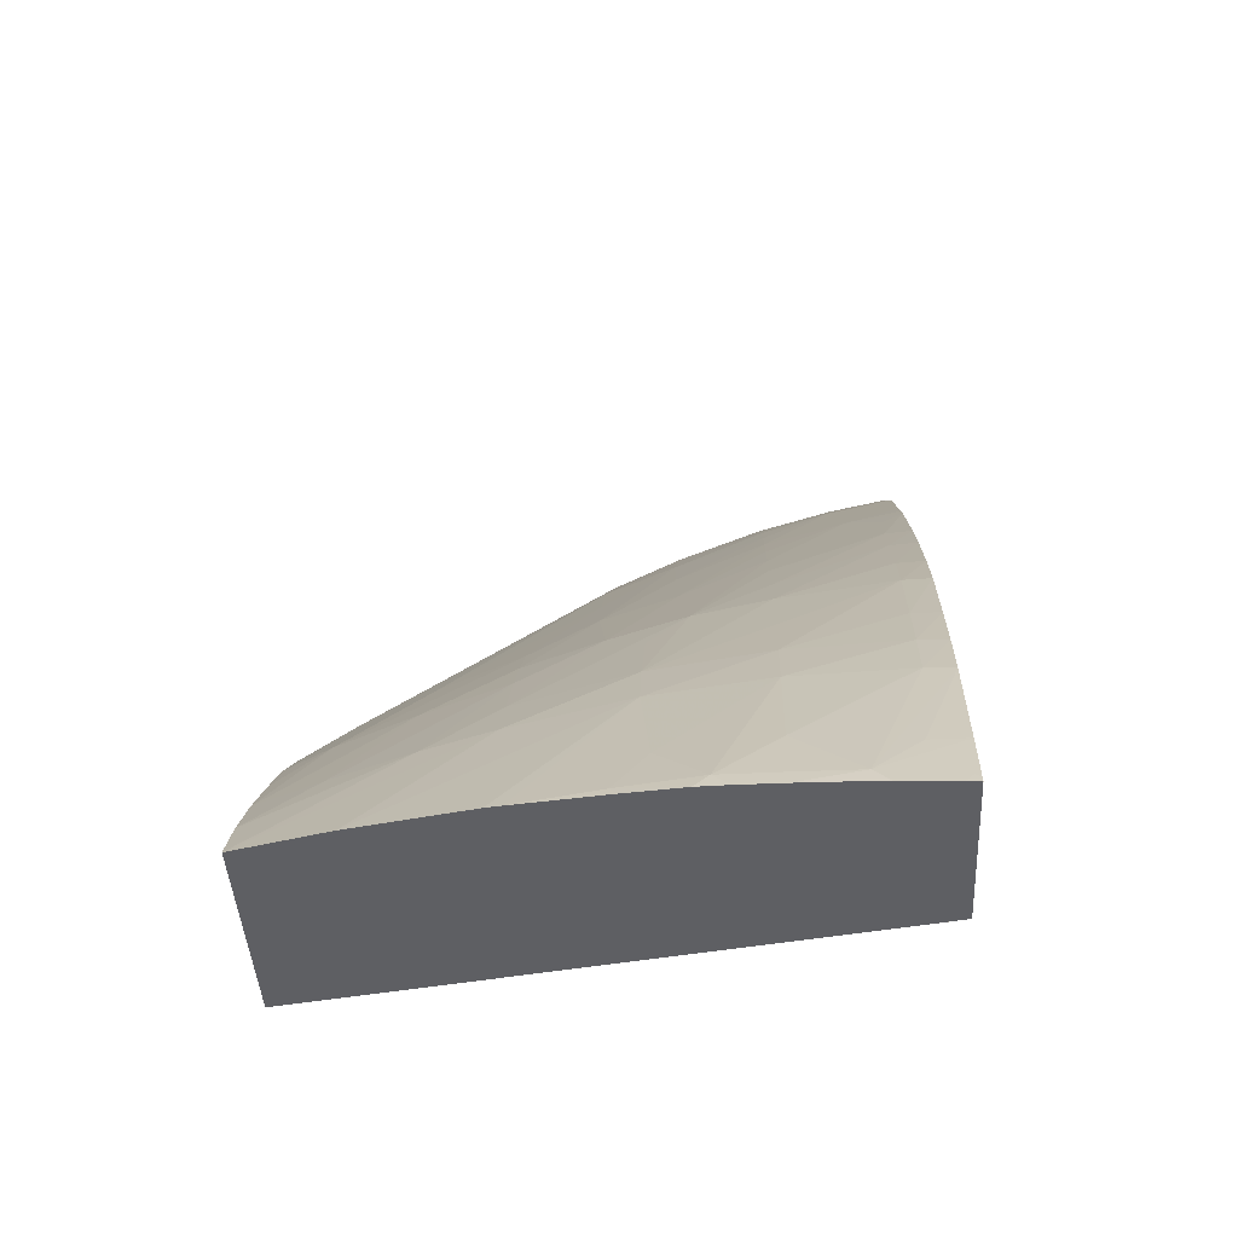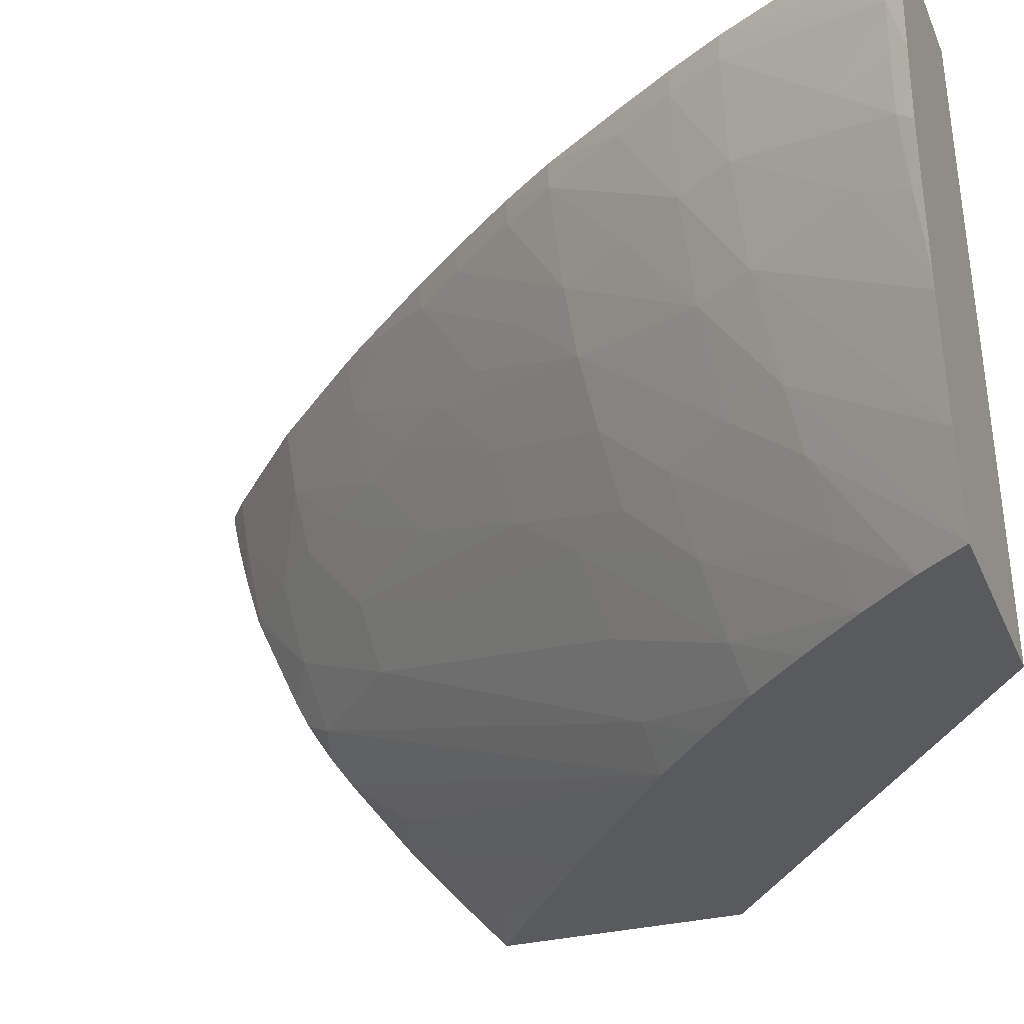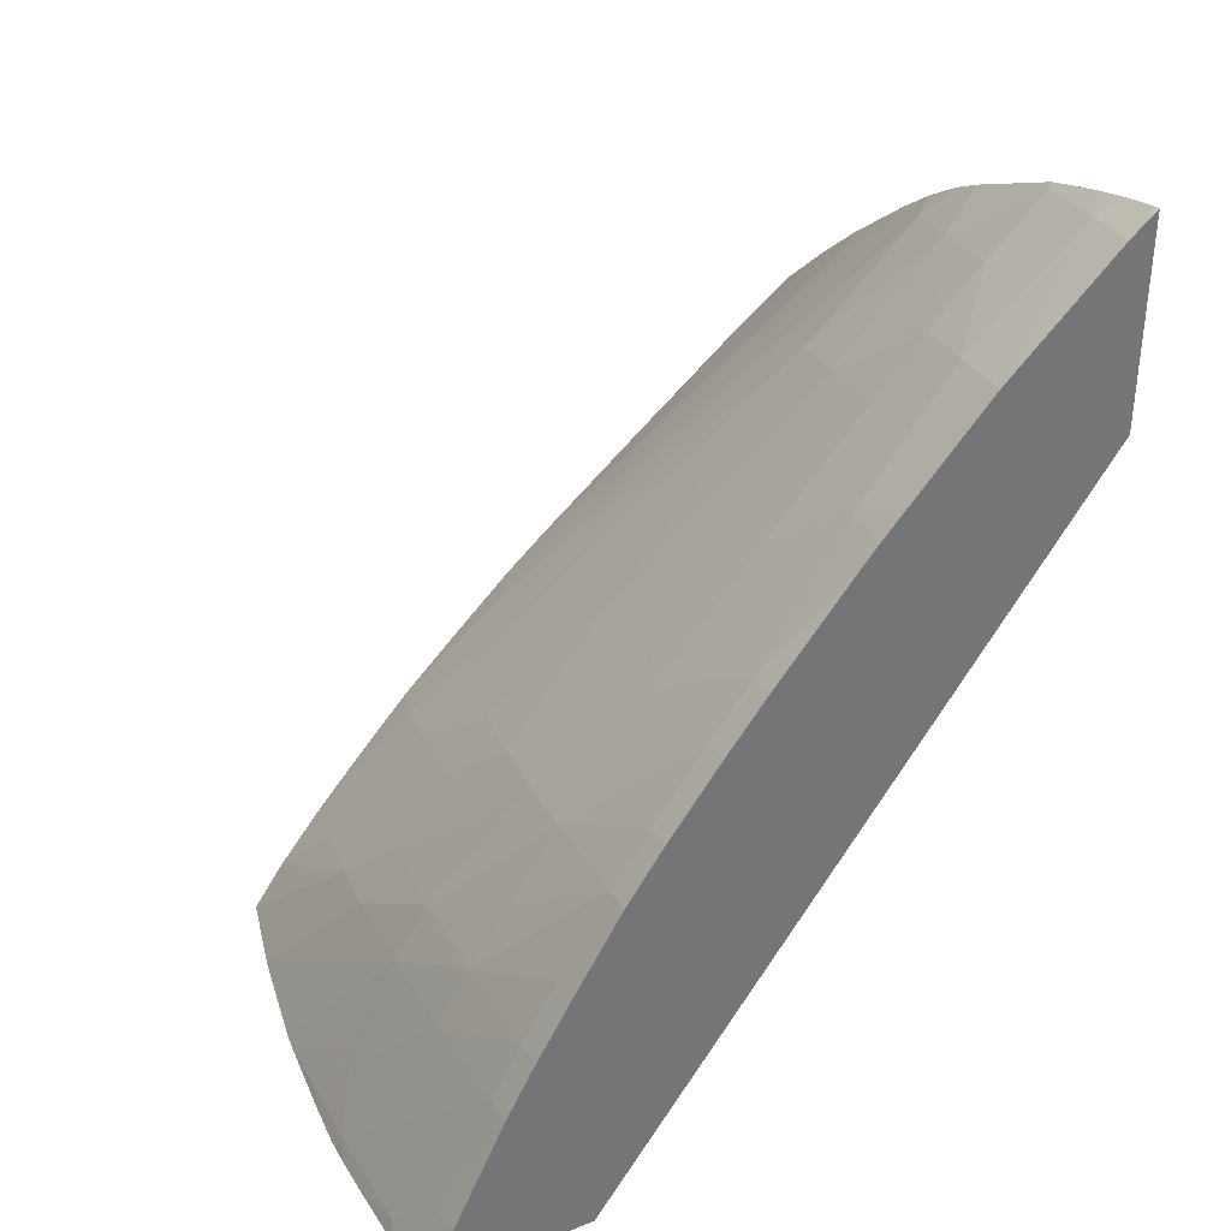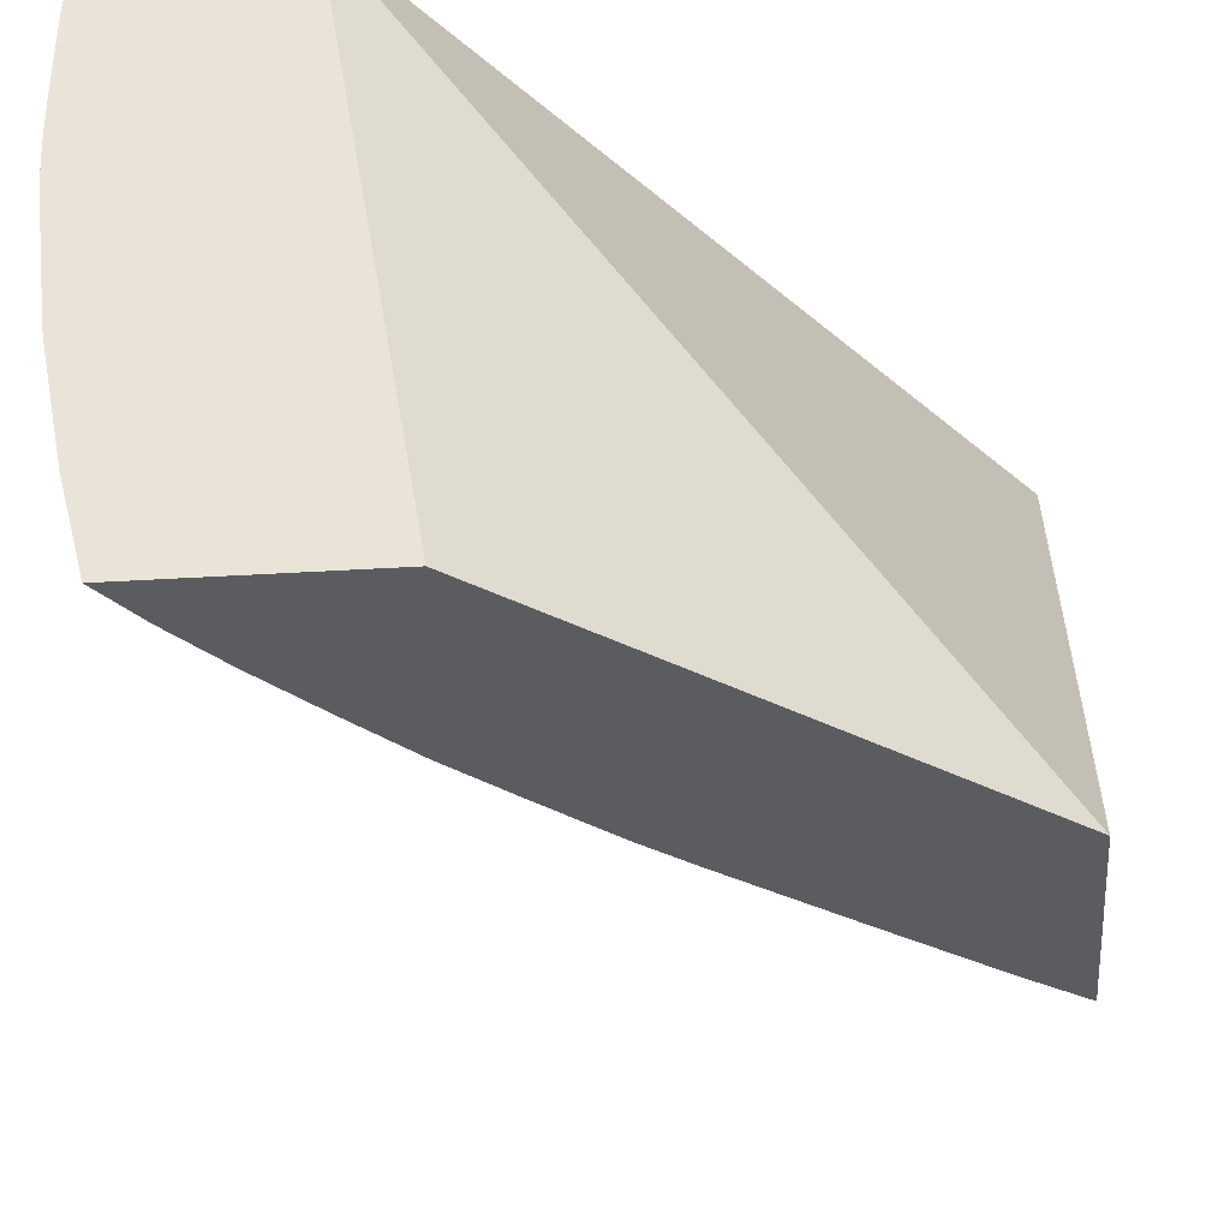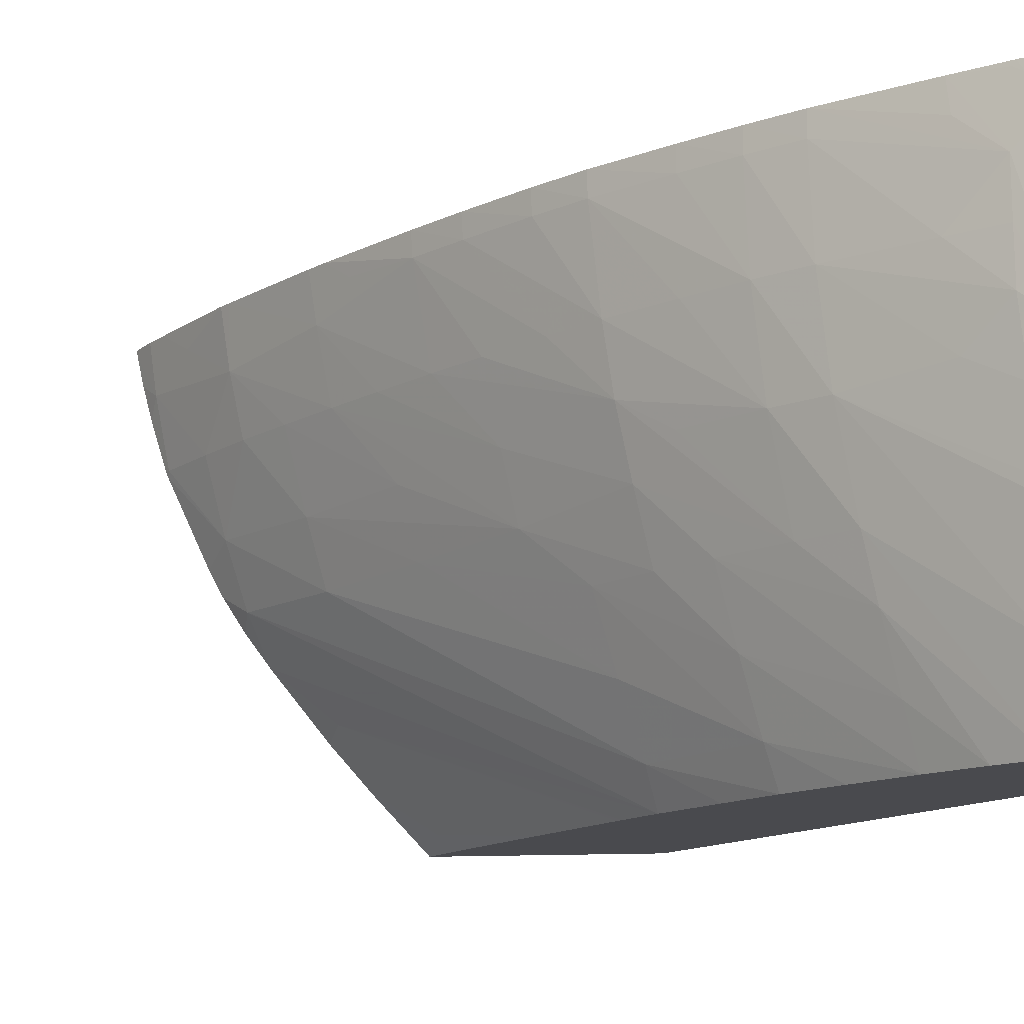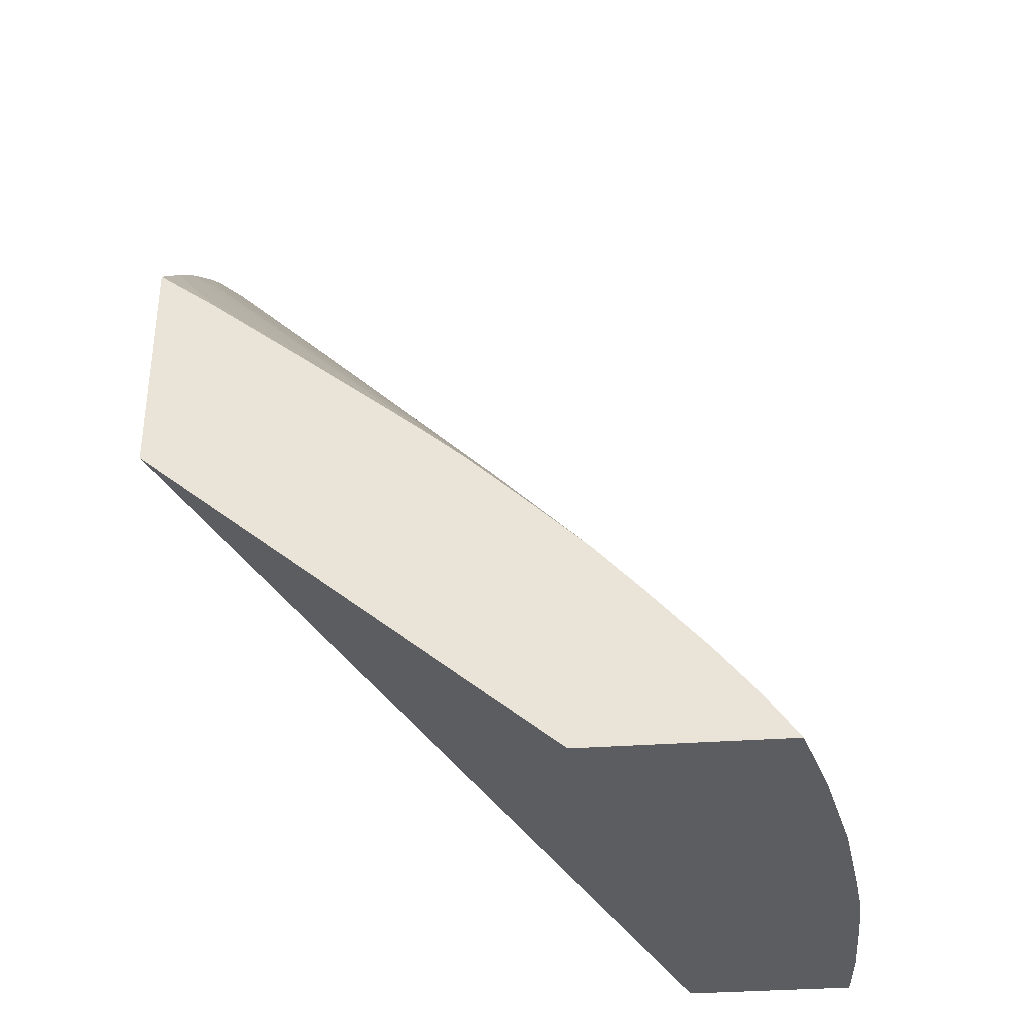
<metadata>
{"format":"obj","ext":"obj","renderer":"f3d","projection":"perspective","resolution":1024,"background":"white","views":[{"elev":-40.8,"azim":93.0,"up":"+Z"},{"elev":-30.5,"azim":110.1,"up":"+Y"},{"elev":35.6,"azim":151.9,"up":"+Z"},{"elev":-34.7,"azim":-175.2,"up":"+Y"},{"elev":-13.4,"azim":97.8,"up":"+Y"},{"elev":-35.4,"azim":5.3,"up":"+Z"}]}
</metadata>
<code>
v 0.01894 0.1116 0.03117
v 0.01894 0.1112 0.03117
v 0.01893 0.1124 0.03117
v 0.01887 0.1123 0.03133
v 0.01887 0.1116 0.03133
v 0.01893 0.1109 0.03117
v 0.01886 0.1111 0.03133
v 0.01889 0.113 0.03117
v 0.01857 0.1116 0.03191
v 0.01883 0.113 0.03128
v 0.01857 0.1131 0.03183
v 0.01862 0.1127 0.03179
v 0.01799 0.1131 0.03301
v 0.018 0.1128 0.03302
v 0.01887 0.1104 0.03117
v 0.01882 0.1103 0.03126
v 0.018 0.1116 0.03298
v 0.01856 0.1106 0.03179
v 0.01888 0.1131 0.03117
v 0.01885 0.1131 0.03124
v 0.01767 0.1131 0.03359
v 0.01767 0.1128 0.0336
v 0.01877 0.1095 0.03117
v 0.01765 0.1116 0.03356
v 0.01794 0.1105 0.03286
v 0.01708 0.1131 0.03117
v 0.01729 0.1131 0.03422
v 0.0173 0.1128 0.03422
v 0.01875 0.1093 0.03117
v 0.01757 0.1105 0.03344
v 0.01675 0.1128 0.03508
v 0.0172 0.1116 0.03422
v 0.01782 0.1093 0.03266
v 0.01852 0.1082 0.03117
v 0.0183 0.1093 0.03191
v 0.01608 0.1073 0.03117
v 0.01165 0.1073 0.03487
v 0.01165 0.1131 0.03858
v 0.01675 0.1131 0.03509
v 0.0174 0.1093 0.03324
v 0.01668 0.1116 0.03497
v 0.01661 0.1109 0.03486
v 0.01693 0.1105 0.03429
v 0.01635 0.1131 0.03567
v 0.01634 0.1128 0.03566
v 0.01774 0.1087 0.03253
v 0.01828 0.1073 0.03117
v 0.01165 0.1073 0.03738
v 0.01165 0.1131 0.04081
v 0.01648 0.1101 0.03472
v 0.01682 0.1093 0.03397
v 0.01576 0.1128 0.03641
v 0.01622 0.1116 0.03555
v 0.01564 0.1116 0.03624
v 0.01514 0.1116 0.03682
v 0.01551 0.1108 0.03607
v 0.01577 0.1131 0.03643
v 0.0176 0.1079 0.03236
v 0.01793 0.1073 0.03166
v 0.01196 0.1073 0.03715
v 0.01165 0.1073 0.03741
v 0.01165 0.113 0.04081
v 0.01174 0.1131 0.04075
v 0.01633 0.1093 0.03455
v 0.01536 0.11 0.03592
v 0.01666 0.1085 0.03377
v 0.01531 0.1131 0.037
v 0.01529 0.1128 0.03699
v 0.01417 0.1125 0.03819
v 0.01456 0.1116 0.03747
v 0.01404 0.1116 0.03804
v 0.01747 0.1073 0.03222
v 0.01226 0.1073 0.03693
v 0.01208 0.1075 0.03724
v 0.01165 0.1079 0.03798
v 0.01165 0.1127 0.04073
v 0.01186 0.1125 0.04052
v 0.01194 0.1131 0.04058
v 0.01575 0.1093 0.03518
v 0.01439 0.1107 0.03728
v 0.01327 0.1107 0.03845
v 0.01422 0.11 0.03709
v 0.01649 0.1077 0.03358
v 0.01443 0.1131 0.03805
v 0.01464 0.1129 0.03776
v 0.01424 0.1131 0.03827
v 0.01401 0.1131 0.03852
v 0.01366 0.1128 0.03883
v 0.01305 0.1124 0.03938
v 0.01346 0.1116 0.03866
v 0.0169 0.1073 0.03286
v 0.0134 0.1073 0.03602
v 0.01165 0.108 0.03805
v 0.01165 0.1123 0.04062
v 0.01171 0.1116 0.04038
v 0.01233 0.1116 0.0398
v 0.0125 0.1128 0.04
v 0.01217 0.1131 0.04037
v 0.01556 0.1085 0.03496
v 0.01291 0.1116 0.03924
v 0.01212 0.1107 0.03961
v 0.01308 0.1099 0.03826
v 0.01635 0.1073 0.03345
v 0.01532 0.1077 0.03473
v 0.01324 0.1131 0.03936
v 0.01313 0.1131 0.03947
v 0.01165 0.1085 0.0385
v 0.01457 0.1073 0.03508
v 0.01165 0.1116 0.04043
v 0.01165 0.1116 0.04041
v 0.01302 0.1131 0.03957
v 0.01165 0.1105 0.0399
v 0.0119 0.11 0.03939
v 0.01577 0.1073 0.034
v 0.01509 0.1073 0.03464
v 0.01201 0.1087 0.03834
v 0.01165 0.1093 0.03915
v 0.01463 0.1073 0.03502
v 0.01165 0.1102 0.03973
v 0.01165 0.1098 0.03947
v 0.01165 0.1094 0.03918
f 1 2 6
f 1 6 15
f 1 15 23
f 1 23 29
f 1 29 34
f 1 34 47
f 1 47 36
f 1 36 26
f 1 26 19
f 1 19 8
f 1 8 3
f 1 3 4
f 1 4 5
f 1 5 2
f 2 5 7
f 2 7 6
f 3 8 4
f 4 9 5
f 4 8 10
f 4 10 11
f 4 11 12
f 4 12 13
f 4 13 14
f 4 14 9
f 5 9 7
f 6 7 16
f 6 16 15
f 7 9 17
f 7 17 18
f 7 18 16
f 8 19 20
f 8 20 10
f 9 14 17
f 10 20 11
f 11 20 19
f 11 19 26
f 11 26 38
f 11 38 49
f 11 49 63
f 11 63 78
f 11 78 98
f 11 98 111
f 11 111 106
f 11 106 105
f 11 105 87
f 11 87 86
f 11 86 84
f 11 84 67
f 11 67 57
f 11 57 44
f 11 44 39
f 11 39 27
f 11 27 21
f 11 21 13
f 11 13 12
f 13 21 14
f 14 21 22
f 14 22 17
f 15 16 23
f 16 18 23
f 17 22 24
f 17 24 25
f 17 25 18
f 18 25 23
f 21 27 22
f 22 27 28
f 22 28 24
f 23 25 29
f 24 30 25
f 24 28 31
f 24 31 32
f 24 32 30
f 25 30 33
f 25 33 34
f 25 34 35
f 25 35 29
f 26 36 37
f 26 37 38
f 27 39 28
f 28 39 31
f 29 35 34
f 30 40 33
f 30 32 41
f 30 41 42
f 30 42 43
f 30 43 40
f 31 41 32
f 31 39 44
f 31 44 45
f 31 45 41
f 33 46 47
f 33 47 34
f 33 40 46
f 36 47 59
f 36 59 72
f 36 72 91
f 36 91 103
f 36 103 114
f 36 114 115
f 36 115 118
f 36 118 108
f 36 108 92
f 36 92 73
f 36 73 60
f 36 60 48
f 36 48 37
f 37 48 61
f 37 61 75
f 37 75 93
f 37 93 107
f 37 107 117
f 37 117 121
f 37 121 120
f 37 120 119
f 37 119 112
f 37 112 110
f 37 110 109
f 37 109 94
f 37 94 76
f 37 76 62
f 37 62 49
f 37 49 38
f 40 43 42
f 40 42 50
f 40 50 51
f 40 51 46
f 41 45 52
f 41 52 53
f 41 53 42
f 42 53 54
f 42 54 55
f 42 55 56
f 42 56 50
f 44 57 45
f 45 57 52
f 46 58 59
f 46 59 47
f 46 51 58
f 48 60 61
f 49 62 63
f 50 64 51
f 50 56 65
f 50 65 64
f 51 64 66
f 51 66 58
f 52 57 67
f 52 67 68
f 52 68 53
f 53 68 54
f 54 68 55
f 55 68 69
f 55 69 70
f 55 70 56
f 56 70 71
f 56 71 65
f 58 72 59
f 58 66 72
f 60 73 61
f 61 73 74
f 61 74 75
f 62 76 77
f 62 77 63
f 63 77 78
f 64 65 79
f 64 79 66
f 65 71 80
f 65 80 81
f 65 81 82
f 65 82 79
f 66 79 83
f 66 83 72
f 67 84 68
f 68 84 85
f 68 85 69
f 69 71 70
f 69 85 84
f 69 84 86
f 69 86 87
f 69 87 88
f 69 88 89
f 69 89 71
f 71 89 90
f 71 90 80
f 72 83 91
f 73 92 74
f 74 92 93
f 74 93 75
f 76 94 77
f 77 94 95
f 77 95 96
f 77 96 89
f 77 89 97
f 77 97 98
f 77 98 78
f 79 99 83
f 79 82 99
f 80 90 81
f 81 90 100
f 81 100 101
f 81 101 102
f 81 102 82
f 82 102 99
f 83 103 91
f 83 99 104
f 83 104 103
f 87 105 88
f 88 105 89
f 89 105 106
f 89 106 97
f 89 96 100
f 89 100 90
f 92 107 93
f 92 108 107
f 94 109 95
f 95 109 110
f 95 110 101
f 95 101 96
f 96 101 100
f 97 106 111
f 97 111 98
f 99 102 104
f 101 110 112
f 101 112 113
f 101 113 102
f 102 113 104
f 103 104 114
f 104 115 114
f 104 113 115
f 107 108 116
f 107 116 117
f 108 118 116
f 112 119 113
f 113 119 120
f 113 120 121
f 113 121 115
f 115 121 116
f 115 116 118
f 116 121 117

</code>
